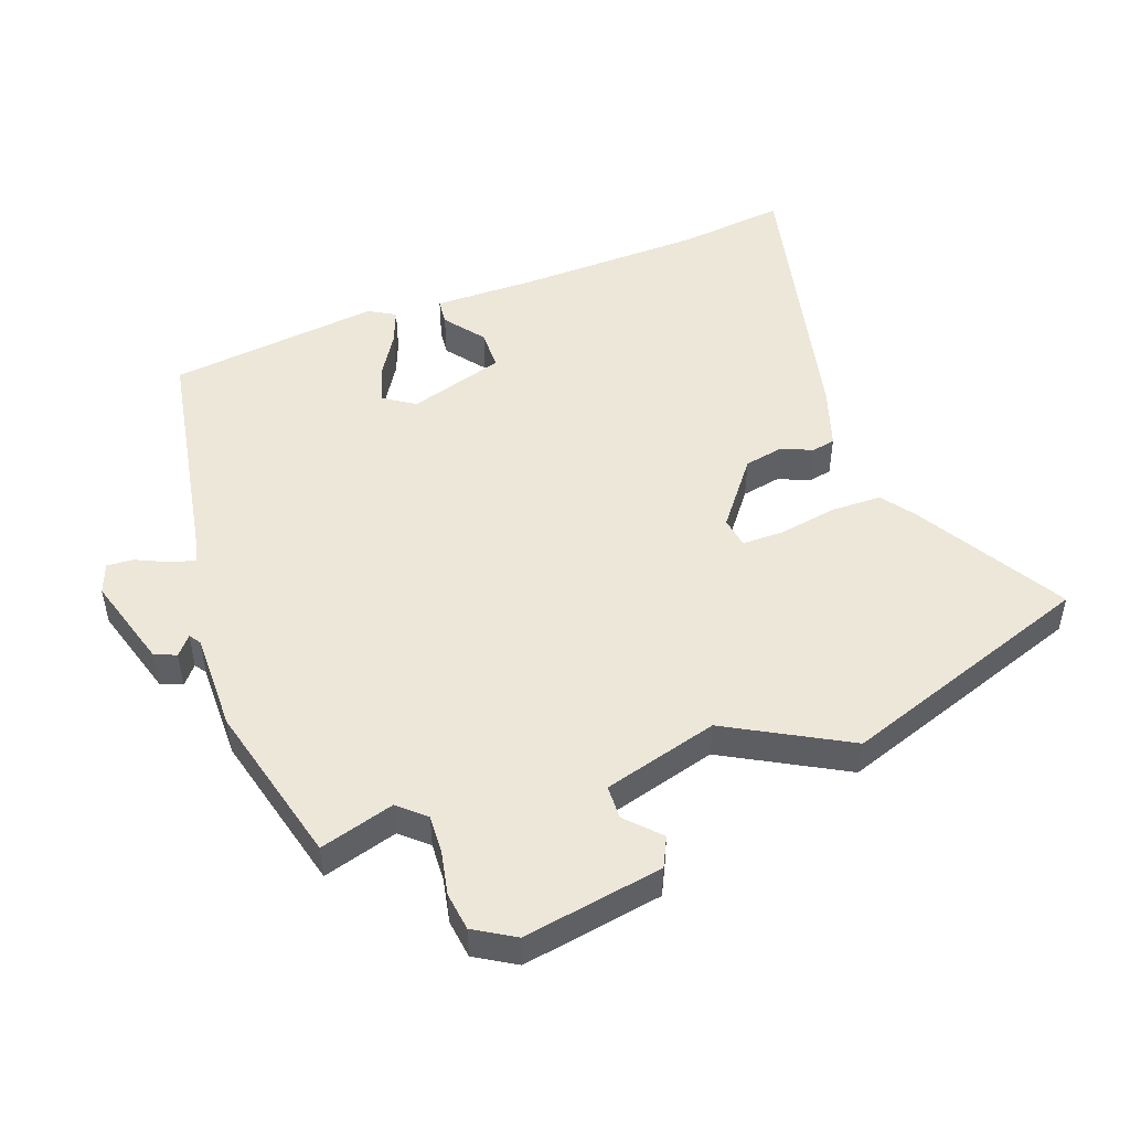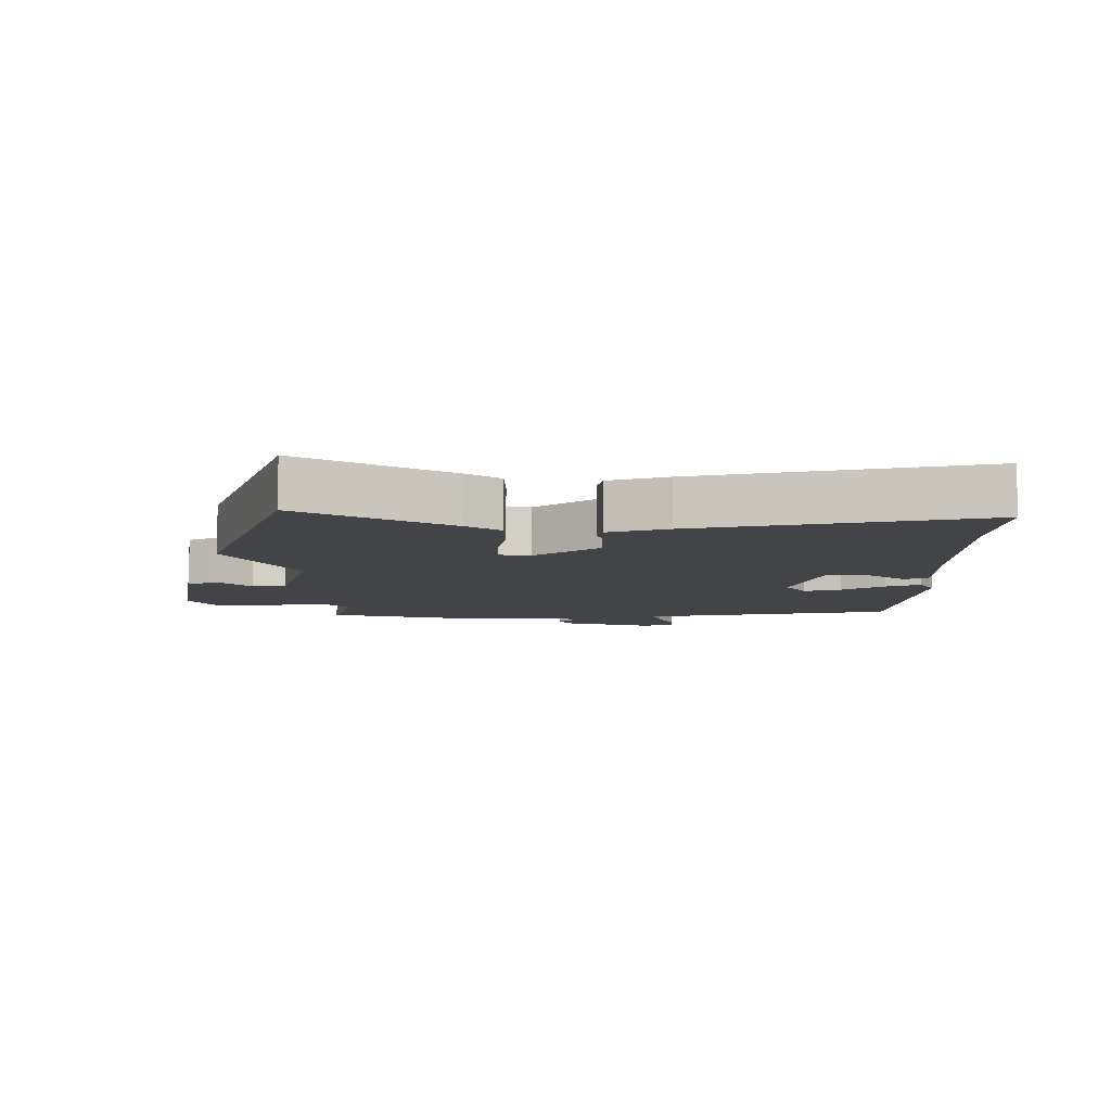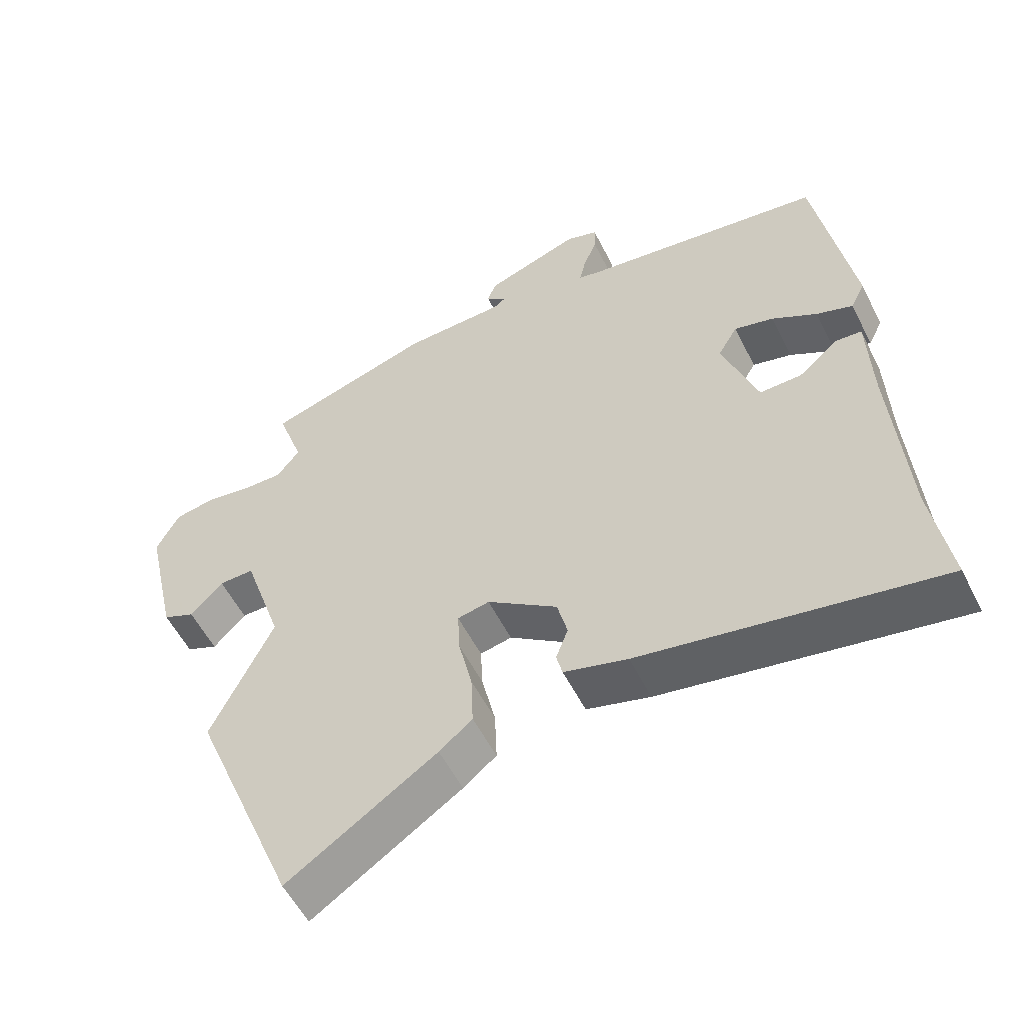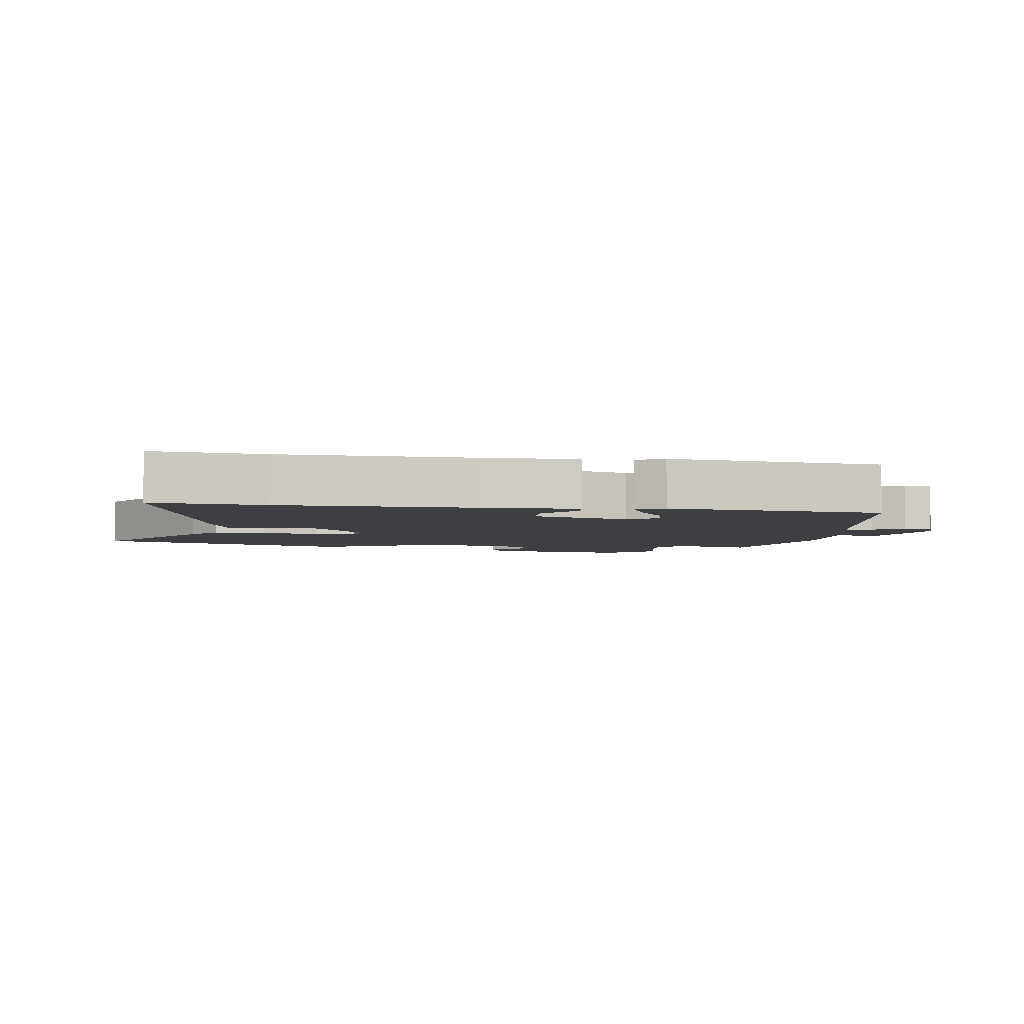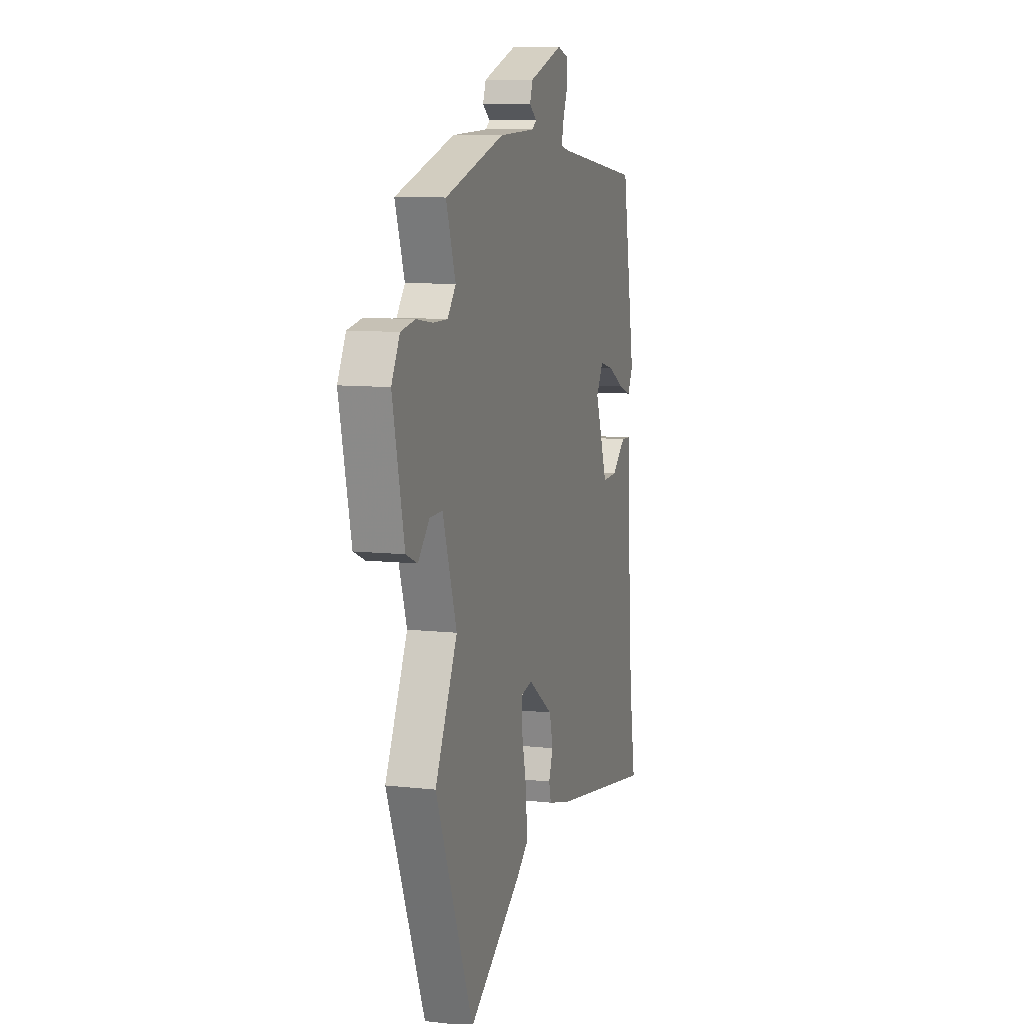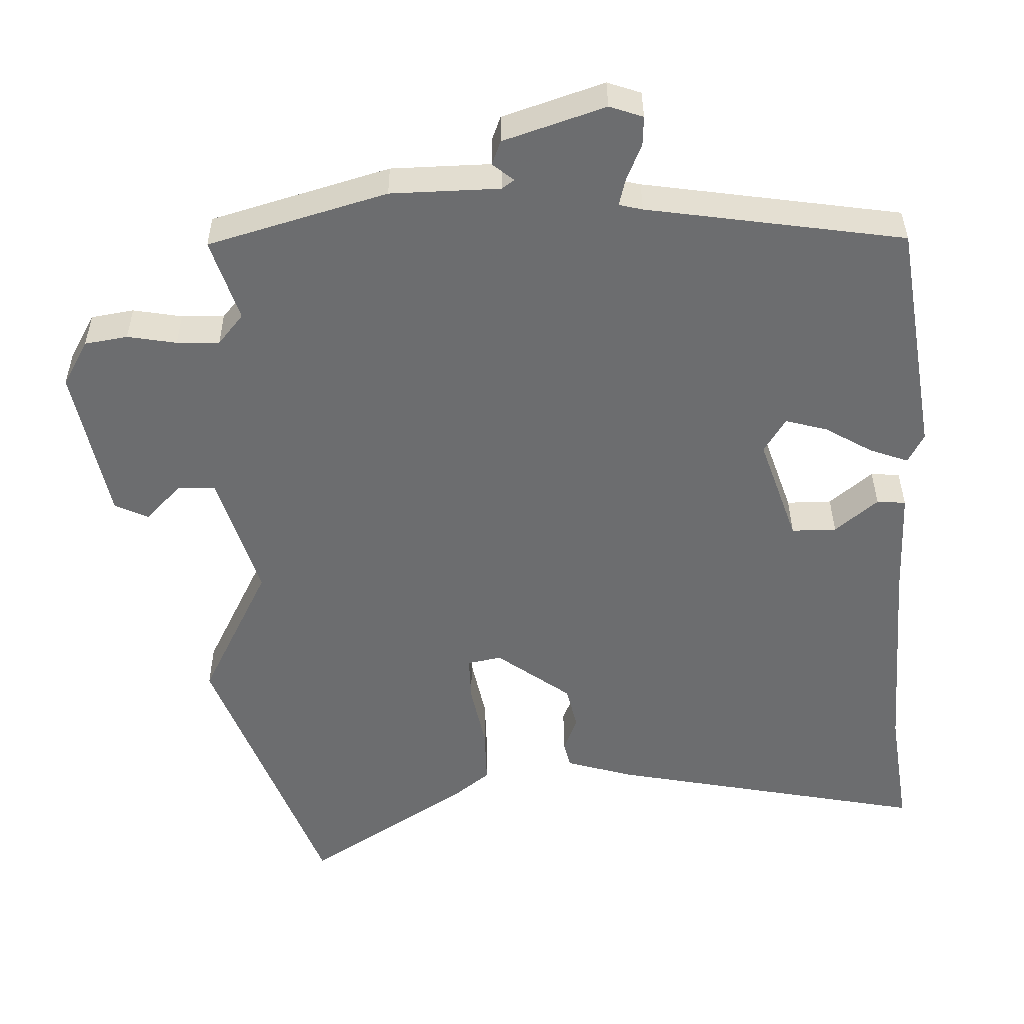
<metadata>
{"format":"obj","ext":"obj","renderer":"f3d","projection":"perspective","resolution":1024,"background":"white","views":[{"elev":49.7,"azim":72.9,"up":"+Y"},{"elev":-8.0,"azim":-176.6,"up":"+Y"},{"elev":-55.0,"azim":-153.6,"up":"+Z"},{"elev":-4.0,"azim":-95.9,"up":"+Y"},{"elev":9.3,"azim":106.7,"up":"+Z"},{"elev":36.2,"azim":179.7,"up":"+Z"}]}
</metadata>
<code>
v 0.525 0.07 0.463
v 0.486 0.07 0.35
v 0.52 0.07 0.307
v 0.579 0.07 0.307
v 0.647 0.07 0.317
v 0.706 0.07 0.306
v 0.74 0.07 0.242
v 0.692 0.07 0.028
v 0.645 0.07 0.008
v 0.597 0.07 0.059
v 0.545 0.07 0.06
v 0.487 0.07 -0.114
v 0.579 0.07 -0.305
v 0.423 0.07 -0.689
v 0.203 0.07 -0.542
v 0.154 0.07 -0.502
v 0.157 0.07 -0.423
v 0.177 0.07 -0.335
v 0.18 0.07 -0.271
v 0.133 0.07 -0.261
v 0.029 0.07 -0.333
v 0.014 0.07 -0.393
v 0.032 0.07 -0.441
v 0.023 0.07 -0.477
v -0.071 0.07 -0.502
v -0.512 0.07 -0.576
v -0.485 0.07 -0.407
v -0.464 0.07 -0.124
v -0.458 0.07 0.029
v -0.418 0.07 0.031
v -0.36 0.07 -0.019
v -0.298 0.07 -0.021
v -0.246 0.07 0.124
v -0.275 0.07 0.173
v -0.333 0.07 0.159
v -0.4 0.07 0.122
v -0.454 0.07 0.104
v -0.475 0.07 0.146
v -0.42 0.07 0.47
v -0.061 0.07 0.515
v -0.028 0.07 0.522
v -0.037 0.07 0.561
v -0.057 0.07 0.611
v -0.058 0.07 0.652
v -0.011 0.07 0.667
v 0.129 0.07 0.617
v 0.141 0.07 0.583
v 0.111 0.07 0.56
v 0.128 0.07 0.547
v 0.279 0.07 0.54
v 0.525 0 0.463
v 0.486 0 0.35
v 0.52 0 0.307
v 0.579 0 0.307
v 0.647 0 0.317
v 0.706 0 0.306
v 0.74 0 0.242
v 0.692 0 0.028
v 0.645 0 0.008
v 0.597 0 0.059
v 0.545 0 0.06
v 0.487 0 -0.114
v 0.579 0 -0.305
v 0.423 0 -0.689
v 0.203 0 -0.542
v 0.154 0 -0.502
v 0.157 0 -0.423
v 0.177 0 -0.335
v 0.18 0 -0.271
v 0.133 0 -0.261
v 0.029 0 -0.333
v 0.014 0 -0.393
v 0.032 0 -0.441
v 0.023 0 -0.477
v -0.071 0 -0.502
v -0.512 0 -0.576
v -0.485 0 -0.407
v -0.464 0 -0.124
v -0.458 0 0.029
v -0.418 0 0.031
v -0.36 0 -0.019
v -0.298 0 -0.021
v -0.246 0 0.124
v -0.275 0 0.173
v -0.333 0 0.159
v -0.4 0 0.122
v -0.454 0 0.104
v -0.475 0 0.146
v -0.42 0 0.47
v -0.061 0 0.515
v -0.028 0 0.522
v -0.037 0 0.561
v -0.057 0 0.611
v -0.058 0 0.652
v -0.011 0 0.667
v 0.129 0 0.617
v 0.141 0 0.583
v 0.111 0 0.56
v 0.128 0 0.547
v 0.279 0 0.54
f 49 50 1 2
f 46 47 48
f 45 46 48
f 44 45 48
f 43 44 48
f 42 43 48
f 41 42 48 49
f 49 2 3
f 41 49 3
f 40 41 3
f 38 39 40
f 37 38 40
f 36 37 40
f 35 36 40
f 34 35 40
f 33 34 40 3
f 28 29 30 31
f 27 28 31 32
f 26 27 32
f 25 26 32
f 24 25 32
f 23 24 32
f 22 23 32
f 21 22 32 33
f 16 17 18
f 15 16 18
f 14 15 18
f 13 14 18
f 12 13 18
f 11 12 18 19
f 8 9 10
f 7 8 10
f 6 7 10
f 5 6 10
f 4 5 10
f 4 10 11
f 3 4 11
f 33 3 11
f 21 33 11
f 20 21 11
f 11 19 20
f 52 51 100 99
f 98 97 96
f 98 96 95
f 98 95 94
f 98 94 93
f 98 93 92
f 99 98 92 91
f 53 52 99
f 53 99 91
f 53 91 90
f 90 89 88
f 90 88 87
f 90 87 86
f 90 86 85
f 90 85 84
f 53 90 84 83
f 81 80 79 78
f 82 81 78 77
f 82 77 76
f 82 76 75
f 82 75 74
f 82 74 73
f 82 73 72
f 83 82 72 71
f 68 67 66
f 68 66 65
f 68 65 64
f 68 64 63
f 68 63 62
f 69 68 62 61
f 60 59 58
f 60 58 57
f 60 57 56
f 60 56 55
f 60 55 54
f 61 60 54
f 61 54 53
f 61 53 83
f 61 83 71
f 61 71 70
f 70 69 61
f 1 51 52 2
f 2 52 53 3
f 3 53 54 4
f 4 54 55 5
f 5 55 56 6
f 6 56 57 7
f 7 57 58 8
f 8 58 59 9
f 9 59 60 10
f 10 60 61 11
f 11 61 62 12
f 12 62 63 13
f 13 63 64 14
f 14 64 65 15
f 15 65 66 16
f 16 66 67 17
f 17 67 68 18
f 18 68 69 19
f 19 69 70 20
f 20 70 71 21
f 21 71 72 22
f 22 72 73 23
f 23 73 74 24
f 24 74 75 25
f 25 75 76 26
f 26 76 77 27
f 27 77 78 28
f 28 78 79 29
f 29 79 80 30
f 30 80 81 31
f 31 81 82 32
f 32 82 83 33
f 33 83 84 34
f 34 84 85 35
f 35 85 86 36
f 36 86 87 37
f 37 87 88 38
f 38 88 89 39
f 39 89 90 40
f 40 90 91 41
f 41 91 92 42
f 42 92 93 43
f 43 93 94 44
f 44 94 95 45
f 45 95 96 46
f 46 96 97 47
f 47 97 98 48
f 48 98 99 49
f 49 99 100 50
f 50 100 51 1

</code>
